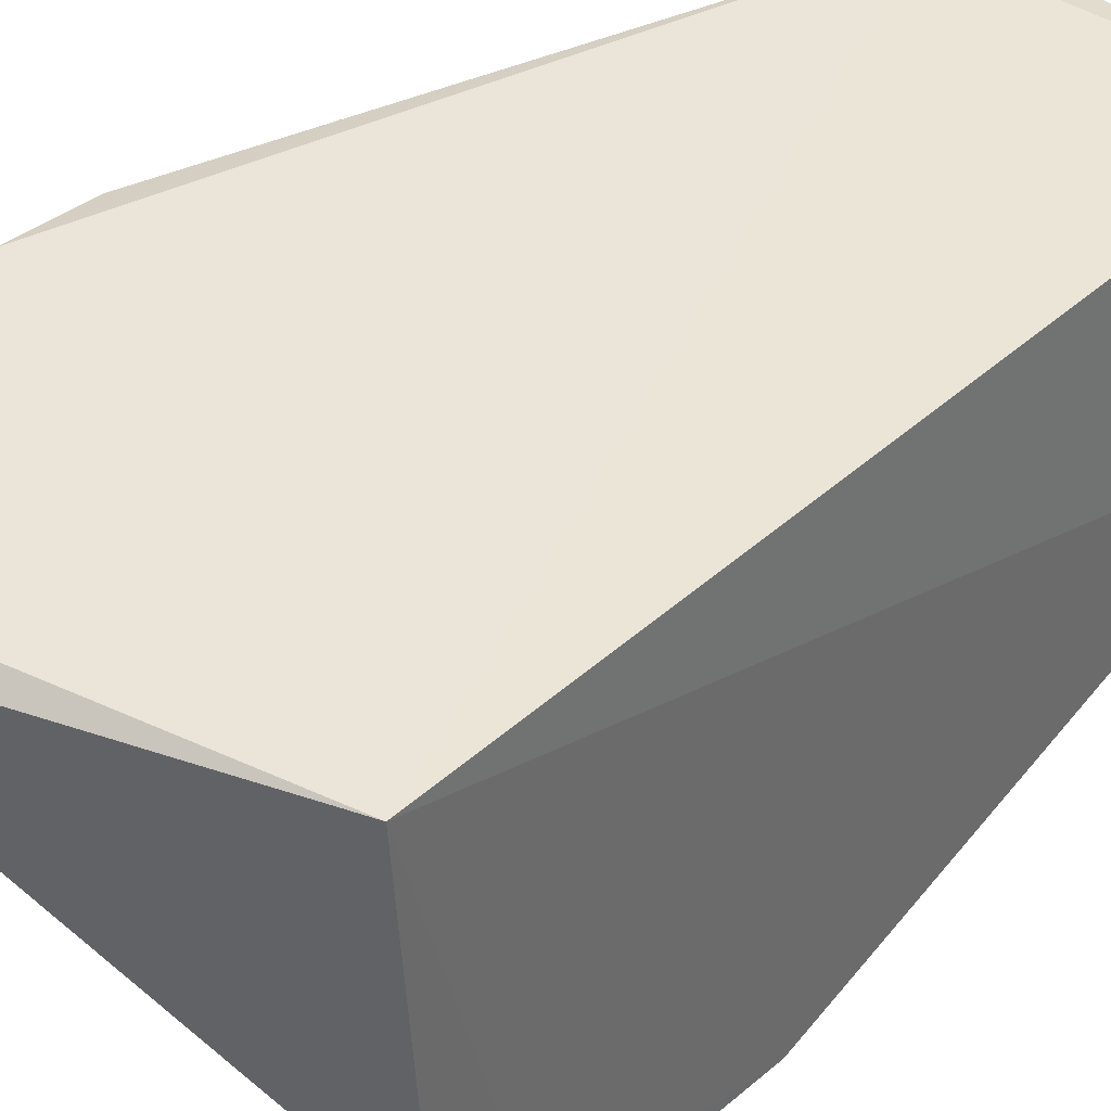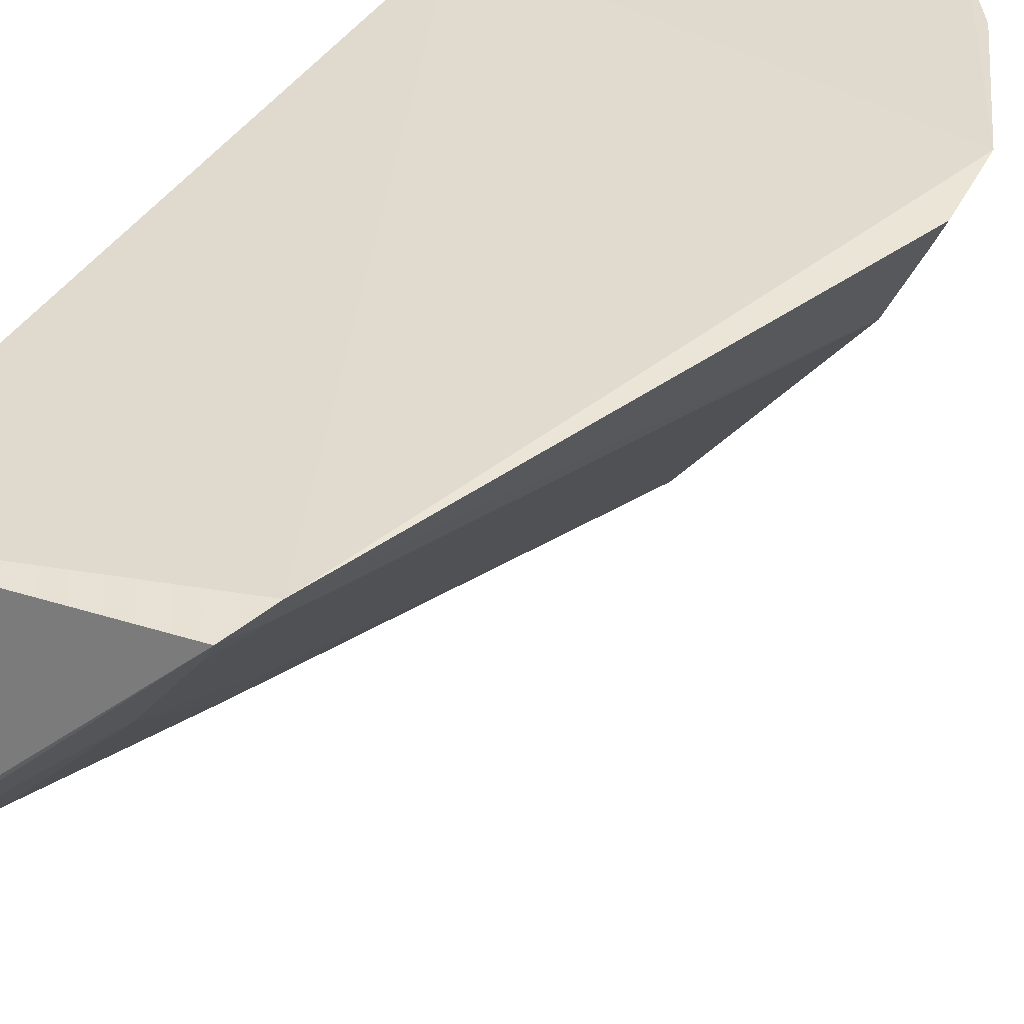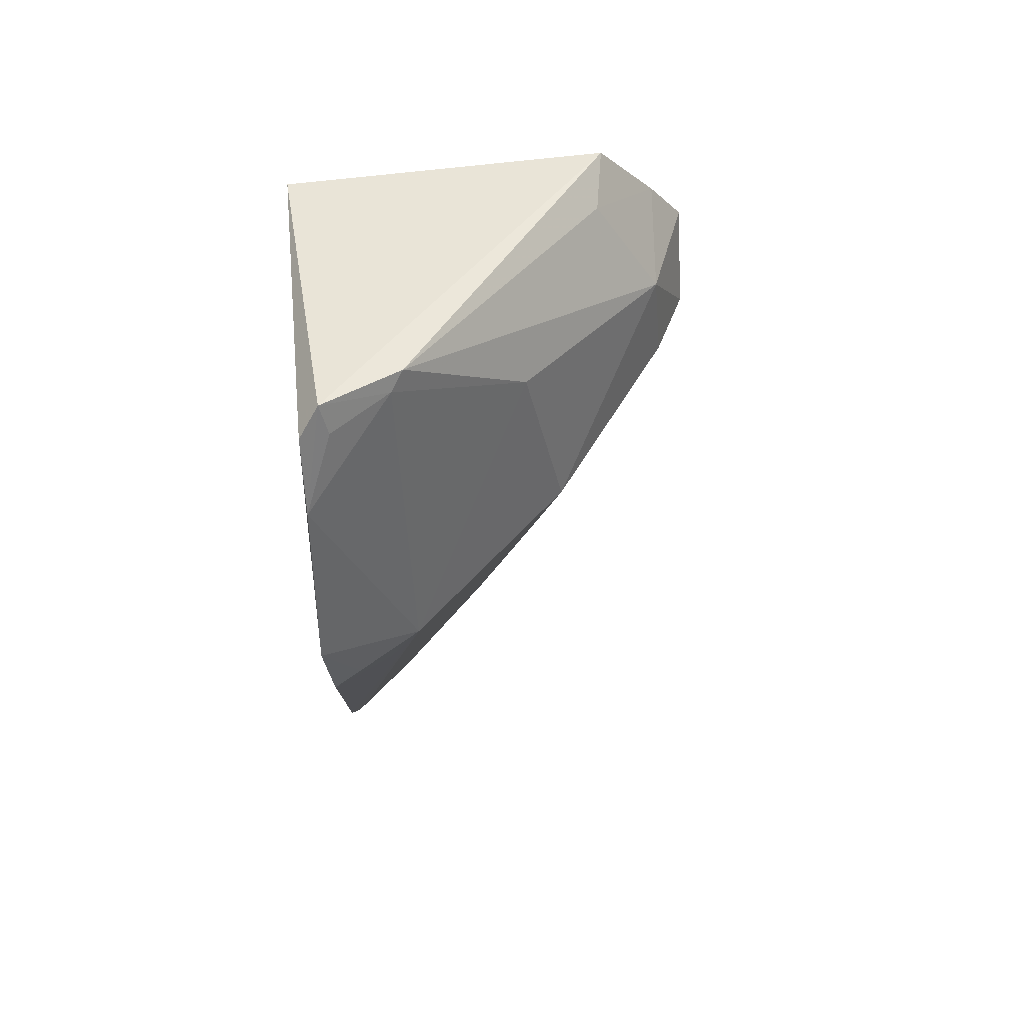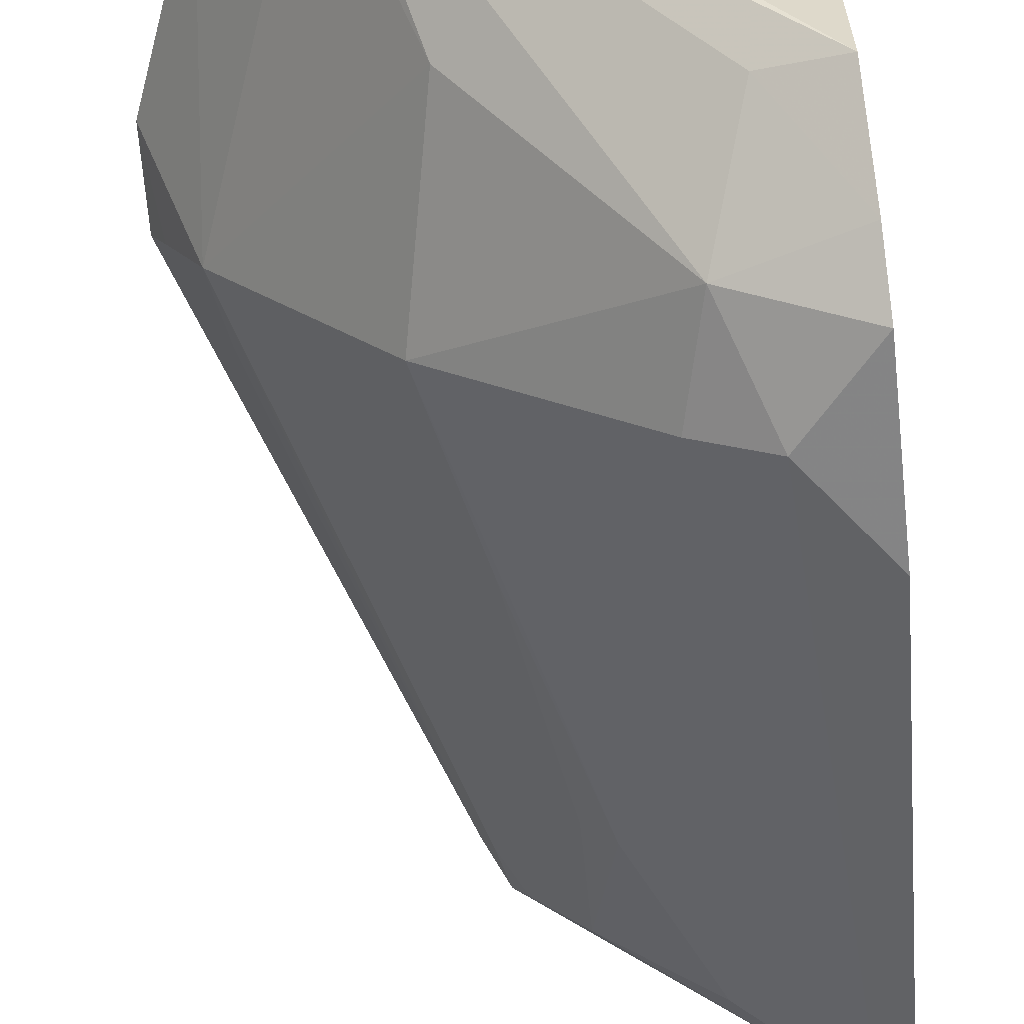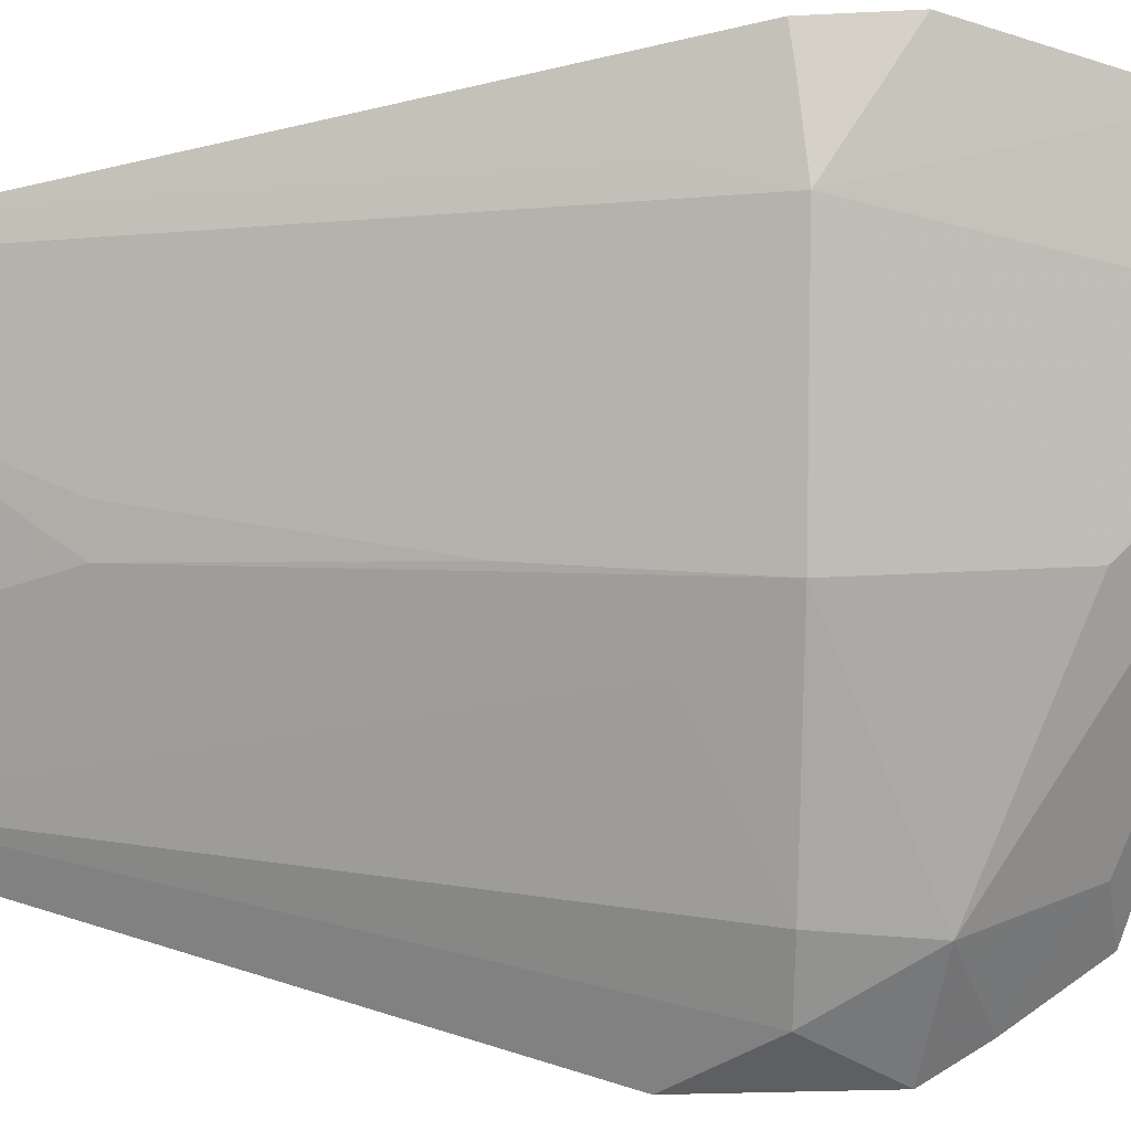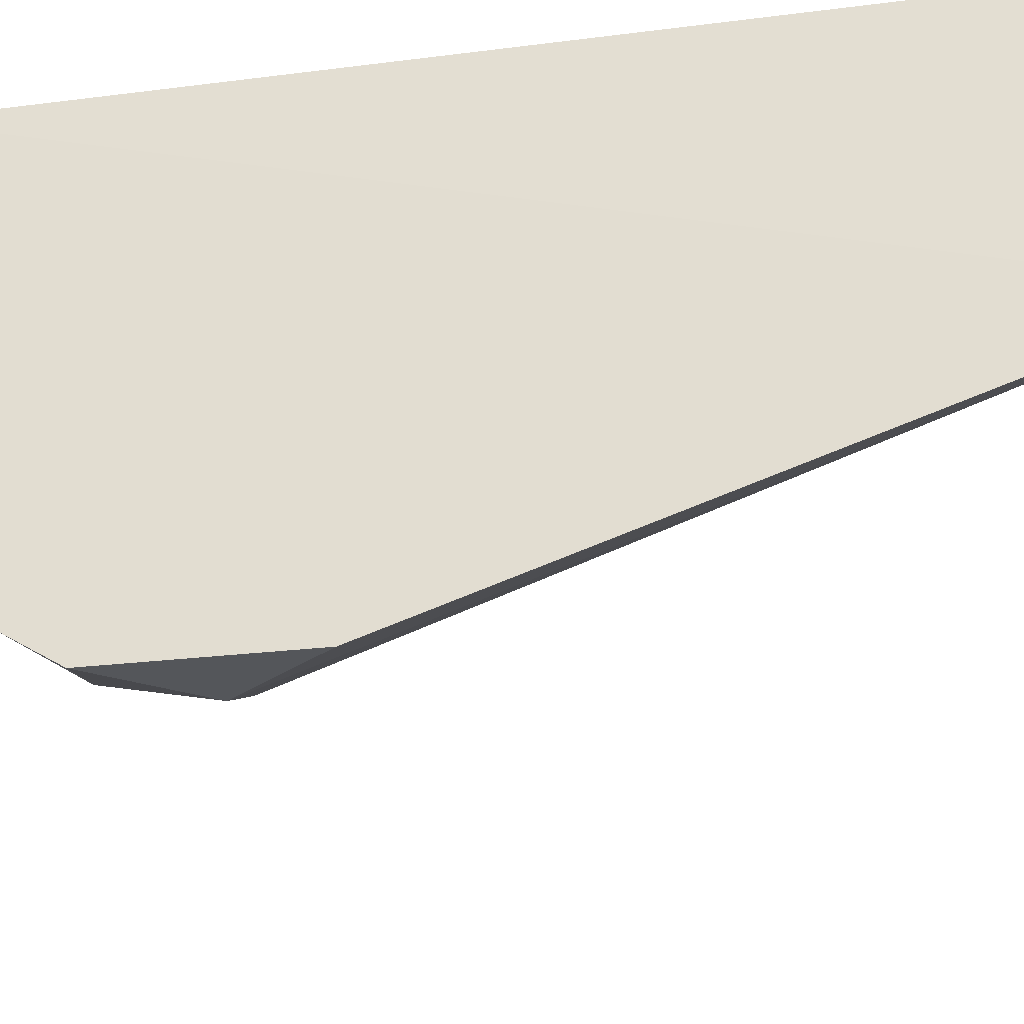
<metadata>
{"format":"obj","ext":"obj","renderer":"f3d","projection":"perspective","resolution":1024,"background":"white","views":[{"elev":42.0,"azim":42.9,"up":"+Y"},{"elev":35.6,"azim":-154.0,"up":"+Y"},{"elev":62.8,"azim":-97.9,"up":"+Z"},{"elev":-61.7,"azim":5.5,"up":"+Y"},{"elev":-35.8,"azim":-90.6,"up":"+Y"},{"elev":-31.1,"azim":100.7,"up":"+Y"}]}
</metadata>
<code>
v -0.2293 -0.424 0.1016
v -0.228 -0.349 -0.1943
v -0.2348 -0.2408 0.165
v -0.3892 -0.2363 0.2062
v -0.416 -0.2746 0.06838
v -0.2317 -0.3831 0.1583
v -0.2283 -0.4254 0.03277
v -0.3401 -0.3335 0.1465
v -0.35 -0.2373 -0.1814
v -0.2299 -0.4089 0.1242
v -0.3805 -0.2454 0.2154
v -0.3549 -0.3485 0.06838
v -0.2348 -0.2408 -0.1835
v -0.4356 -0.2347 0.06278
v -0.2735 -0.4046 0.1091
v -0.3627 -0.2803 0.2054
v -0.4066 -0.2353 0.1754
v -0.2829 -0.407 0.06805
v -0.2817 -0.3146 -0.177
v -0.3442 -0.2462 -0.1789
v -0.2337 -0.3447 -0.1979
v -0.3584 -0.2334 -0.1639
v -0.2584 -0.3774 0.1535
v -0.3696 -0.2744 0.2006
v -0.4351 -0.2315 0.09865
v -0.2569 -0.4221 0.06794
v -0.2391 -0.3438 -0.1923
v -0.3538 -0.2425 -0.1618
v -0.3113 -0.3138 -0.1161
v -0.2434 -0.3389 -0.1956
v -0.4123 -0.2606 0.03525
v -0.3862 -0.2484 0.2022
v -0.4298 -0.2467 0.06475
v -0.3265 -0.3593 0.03541
v -0.3237 -0.272 -0.1769
v -0.3228 -0.3013 -0.1158
v -0.3383 -0.332 -0.009935
f 7 2 3
f 10 3 6
f 10 7 3
f 10 1 7
f 11 6 3
f 11 3 4
f 12 8 5
f 13 3 2
f 15 1 10
f 15 8 12
f 16 6 11
f 16 8 15
f 17 11 4
f 18 15 12
f 21 13 2
f 21 9 13
f 21 2 7
f 22 9 5
f 22 13 9
f 22 3 13
f 23 15 10
f 23 10 6
f 23 16 15
f 23 6 16
f 24 5 8
f 24 8 16
f 24 17 5
f 24 16 11
f 25 5 17
f 25 22 14
f 25 3 22
f 25 17 4
f 25 4 3
f 26 7 1
f 26 1 15
f 26 15 18
f 26 21 7
f 27 26 18
f 27 21 26
f 28 20 5
f 28 5 9
f 28 9 20
f 30 9 21
f 30 21 27
f 30 29 19
f 30 27 29
f 31 22 5
f 31 14 22
f 32 24 11
f 32 11 17
f 32 17 24
f 33 25 14
f 33 5 25
f 33 31 5
f 33 14 31
f 34 27 18
f 34 18 12
f 34 29 27
f 34 12 29
f 35 19 29
f 35 30 19
f 35 20 9
f 35 9 30
f 35 12 5
f 35 5 20
f 36 35 29
f 37 36 29
f 37 29 12
f 37 12 35
f 37 35 36

</code>
